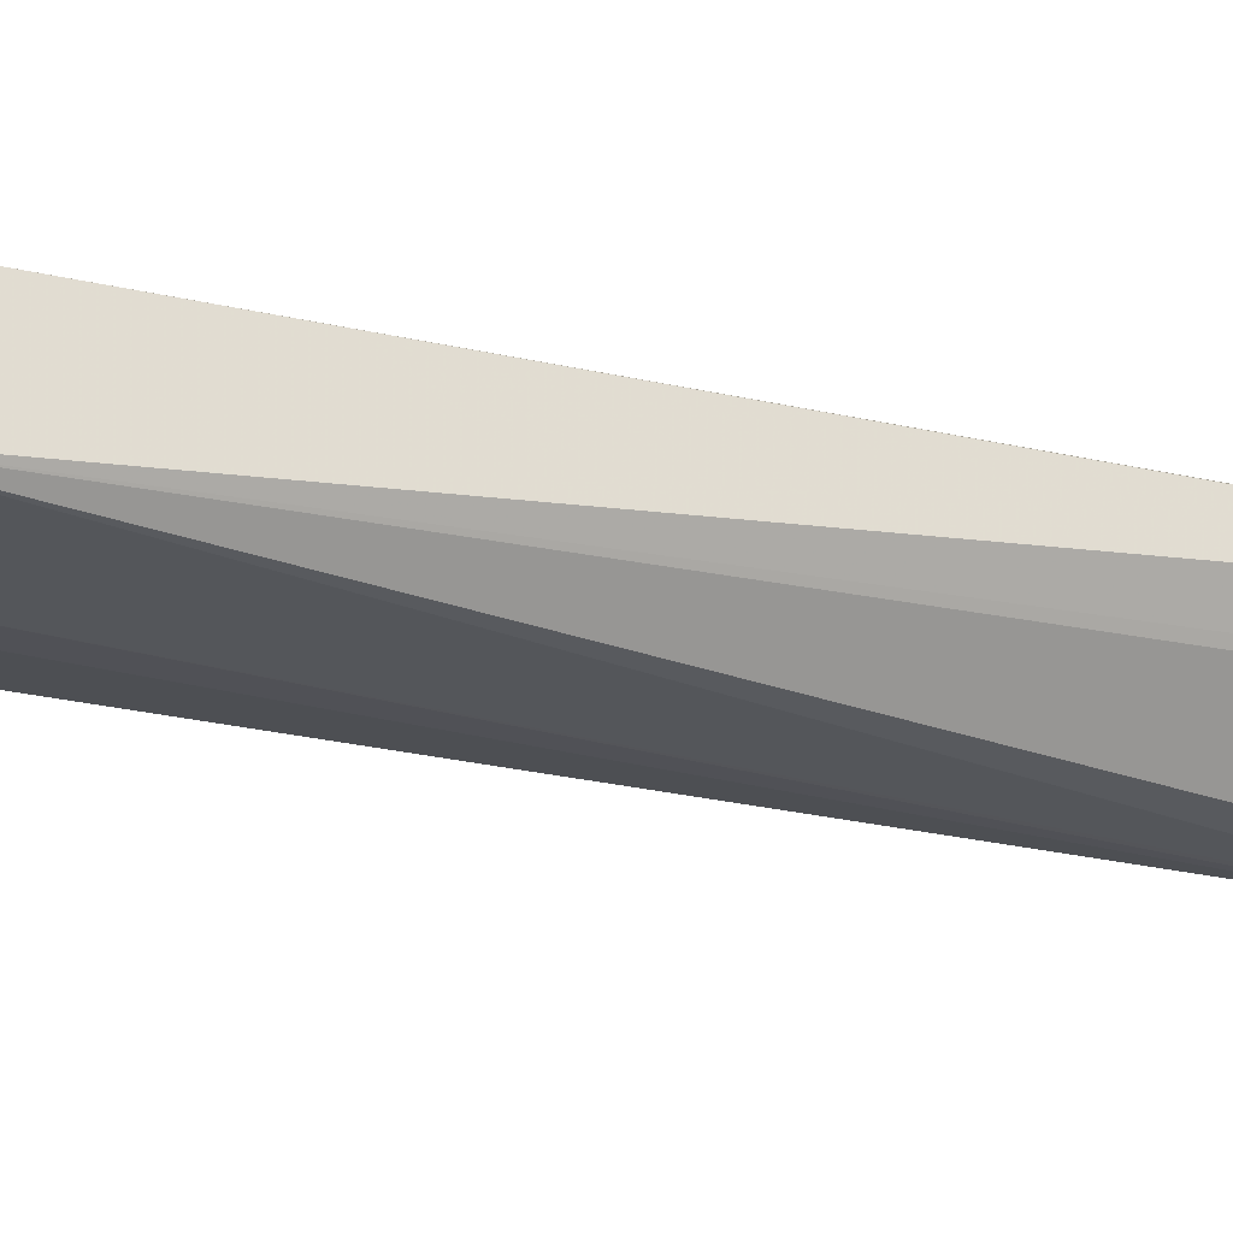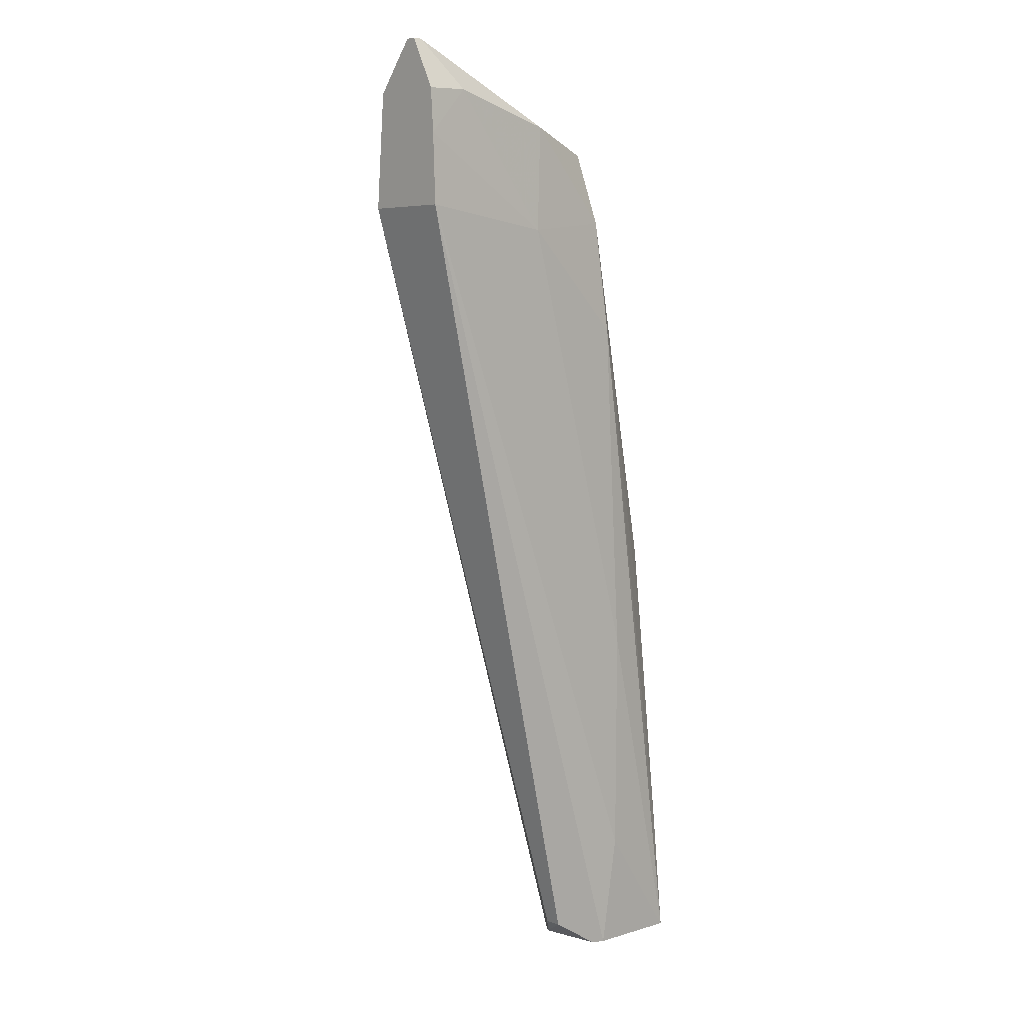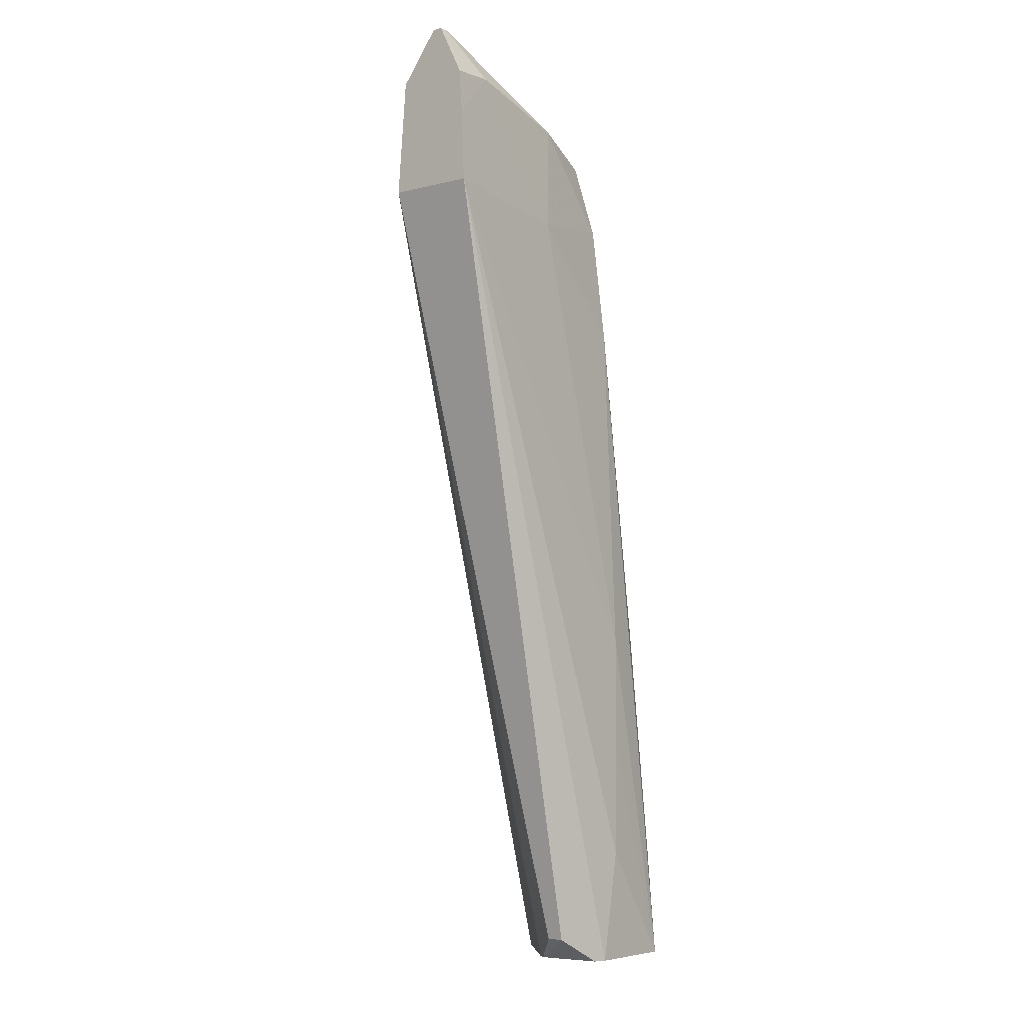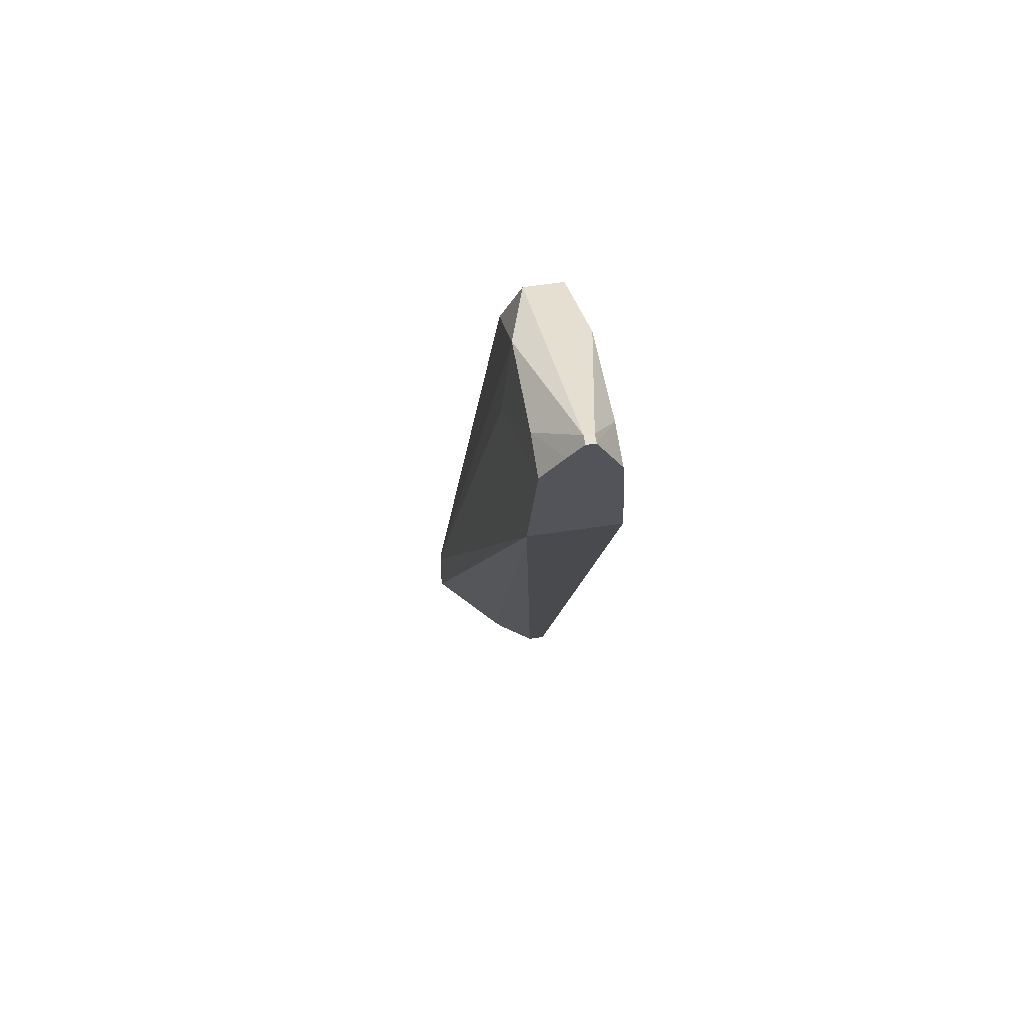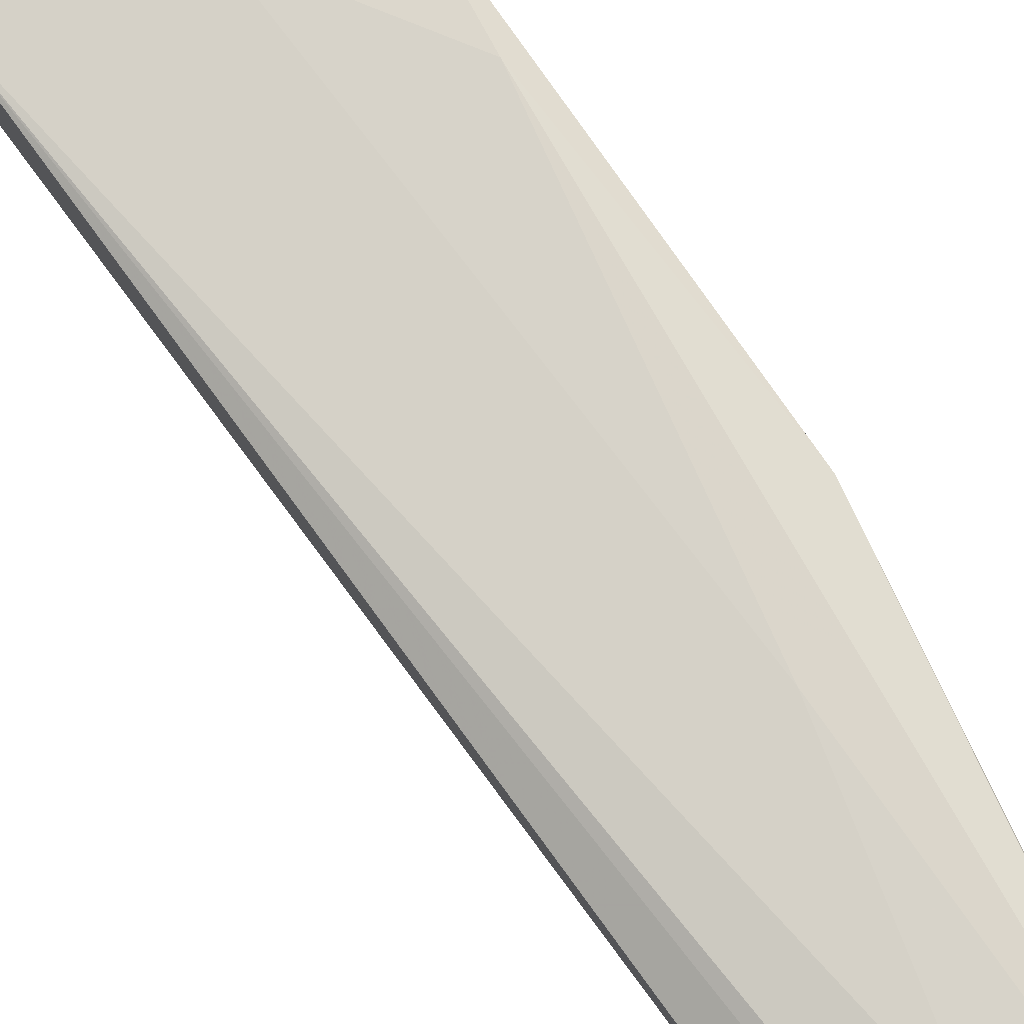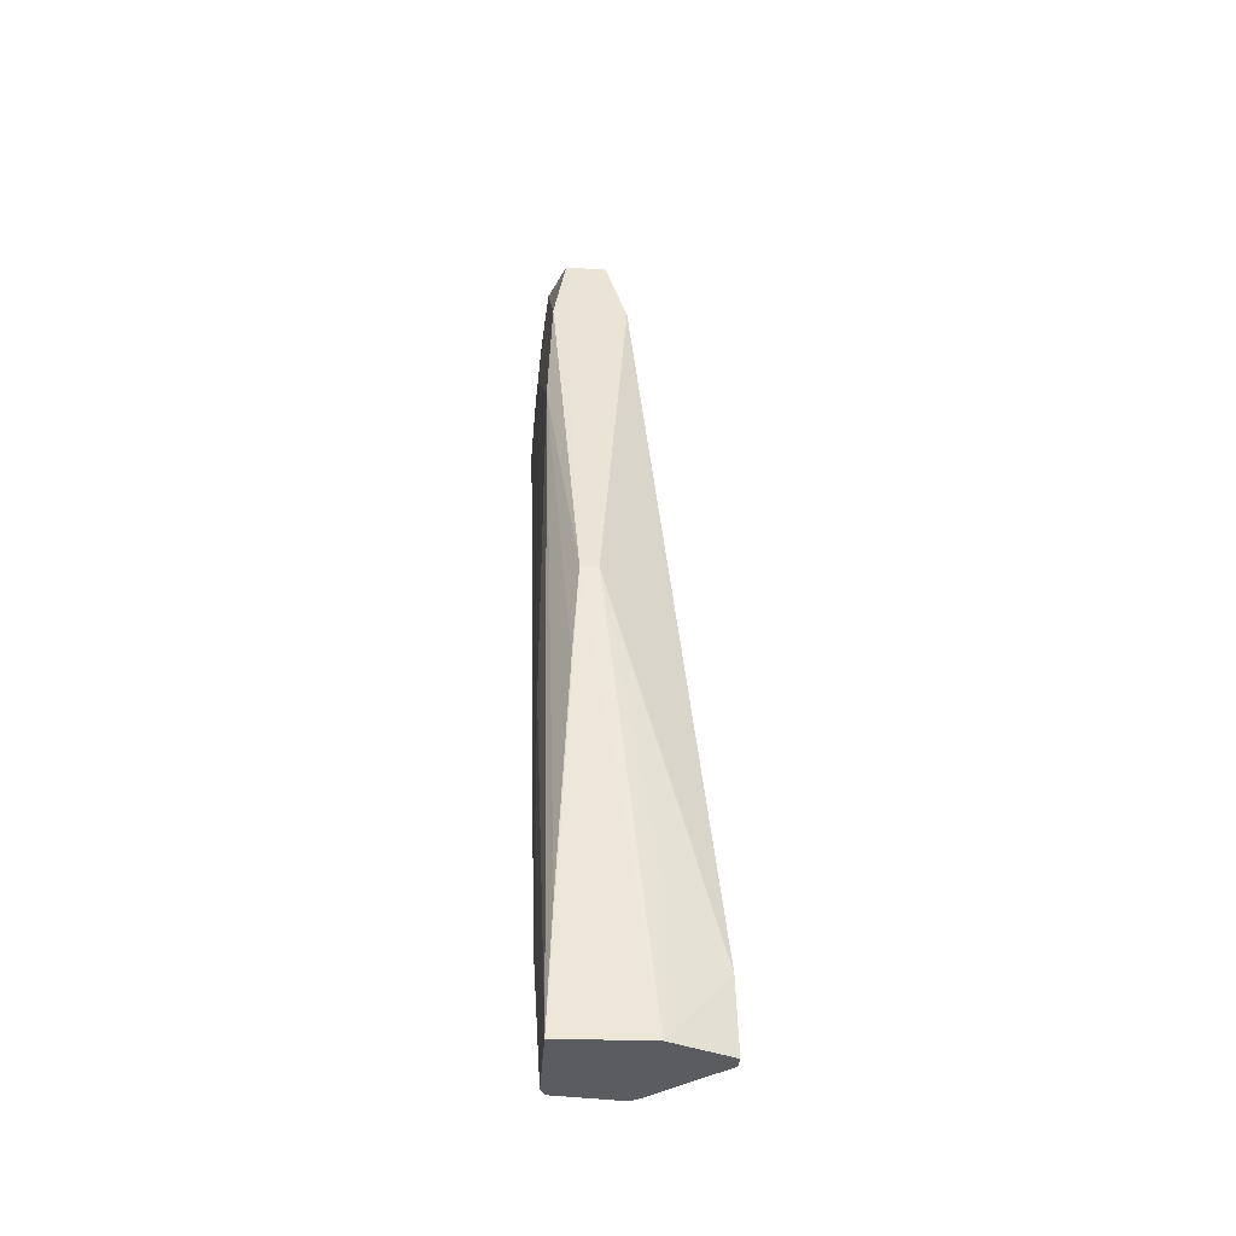
<metadata>
{"format":"obj","ext":"obj","renderer":"f3d","projection":"perspective","resolution":1024,"background":"white","views":[{"elev":-24.7,"azim":87.5,"up":"+Y"},{"elev":5.5,"azim":136.1,"up":"+Z"},{"elev":-5.8,"azim":127.7,"up":"+Z"},{"elev":64.6,"azim":81.6,"up":"+Z"},{"elev":78.1,"azim":158.4,"up":"+Y"},{"elev":-34.0,"azim":-95.3,"up":"+Z"}]}
</metadata>
<code>
v -0.00816 -0.01973 0.1121
v -0.00816 -0.02034 0.1121
v -0.00816 -0.0181 0.1088
v -0.01096 -0.0181 0.1089
v -0.008756 -0.01973 0.1121
v -0.008756 -0.02034 0.1121
v -0.01096 -0.02282 0.1089
v -0.00816 -0.02132 0.1108
v -0.00816 -0.01791 0.106
v -0.01726 -0.01763 0.1002
v -0.01796 -0.01812 0.107
v -0.02248 -0.01899 0.1055
v -0.02248 -0.02151 0.1055
v -0.01796 -0.02283 0.107
v -0.00816 -0.02282 0.1088
v -0.01726 -0.02358 0.1002
v -0.00816 -0.01773 0.1014
v -0.02431 -0.01783 0.09349
v -0.02348 -0.01816 0.1009
v -0.02533 -0.01765 0.07138
v -0.02926 -0.01959 0.07741
v -0.02926 -0.02067 0.07741
v -0.02348 -0.02278 0.1009
v -0.0291 -0.02738 0.05366
v -0.02872 -0.02738 0.05366
v -0.00816 -0.0234 0.1014
v -0.02142 -0.01965 0.05084
v -0.02392 -0.0186 0.04919
v -0.02468 -0.01826 0.04919
v -0.02533 -0.01775 0.05663
v -0.02533 -0.01769 0.064
v -0.03079 -0.01811 0.04926
v -0.03036 -0.01843 0.05663
v -0.02955 -0.0192 0.07138
v -0.03079 -0.01811 0.04919
v -0.03079 -0.01816 0.04919
v -0.03105 -0.02363 0.04919
v -0.03105 -0.02363 0.04926
v -0.02955 -0.02155 0.07138
v -0.03014 -0.02412 0.05632
v -0.02928 -0.02752 0.04919
v -0.02928 -0.02751 0.04926
v -0.02835 -0.02751 0.04926
v -0.02835 -0.02752 0.04919
v -0.02392 -0.02332 0.04919
v -0.02351 -0.0228 0.04919
v -0.02142 -0.02076 0.05084
v -0.03074 -0.01811 0.04919
f 1 2 8
f 1 8 15
f 1 15 26
f 1 26 17
f 1 17 9
f 1 9 3
f 1 3 4
f 1 4 5
f 1 5 6
f 1 6 2
f 2 6 7
f 2 7 8
f 3 9 4
f 4 9 10
f 4 10 11
f 4 11 5
f 5 11 12
f 5 12 13
f 5 13 6
f 6 13 14
f 6 14 7
f 7 15 8
f 7 14 16
f 7 16 15
f 9 17 10
f 10 18 19
f 10 19 11
f 10 17 20
f 10 20 18
f 11 19 12
f 12 19 21
f 12 21 22
f 12 22 13
f 13 22 23
f 13 23 14
f 14 23 24
f 14 24 16
f 15 16 25
f 15 25 26
f 16 24 25
f 17 26 47
f 17 47 27
f 17 27 28
f 17 28 29
f 17 29 30
f 17 30 31
f 17 31 20
f 18 21 19
f 18 20 32
f 18 32 33
f 18 33 34
f 18 34 21
f 20 31 35
f 20 35 32
f 21 34 33
f 21 33 32
f 21 32 36
f 21 36 37
f 21 37 22
f 22 37 38
f 22 38 39
f 22 39 40
f 22 40 24
f 22 24 23
f 24 40 38
f 24 38 37
f 24 37 41
f 24 41 42
f 24 42 43
f 24 43 25
f 25 43 26
f 26 43 44
f 26 44 45
f 26 45 46
f 26 46 47
f 27 47 46
f 27 46 28
f 28 46 45
f 28 45 44
f 28 44 41
f 28 41 37
f 28 37 36
f 28 36 35
f 28 35 48
f 28 48 29
f 29 48 30
f 30 48 35
f 30 35 31
f 32 35 36
f 38 40 39
f 41 44 43
f 41 43 42

</code>
